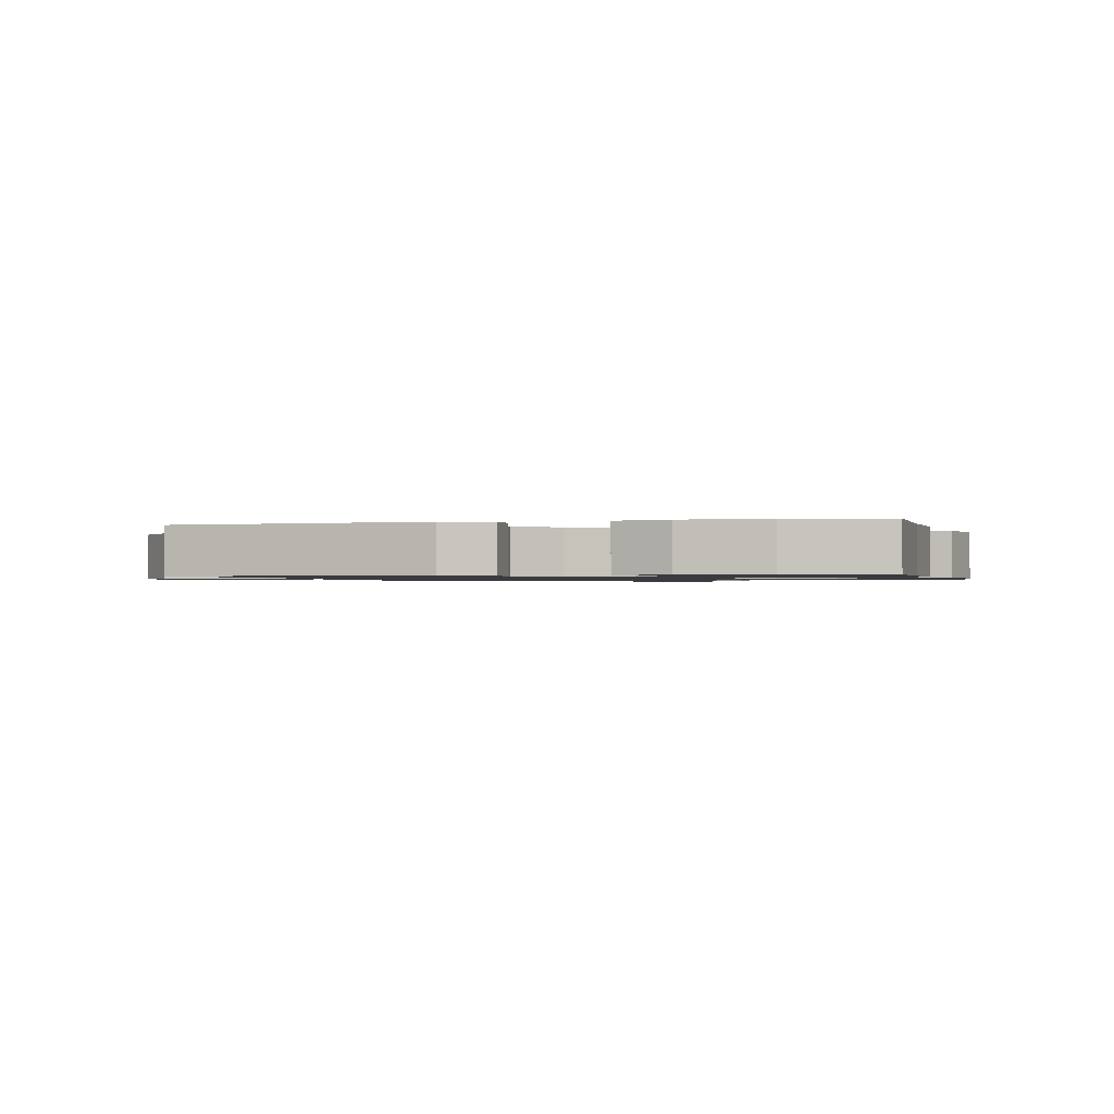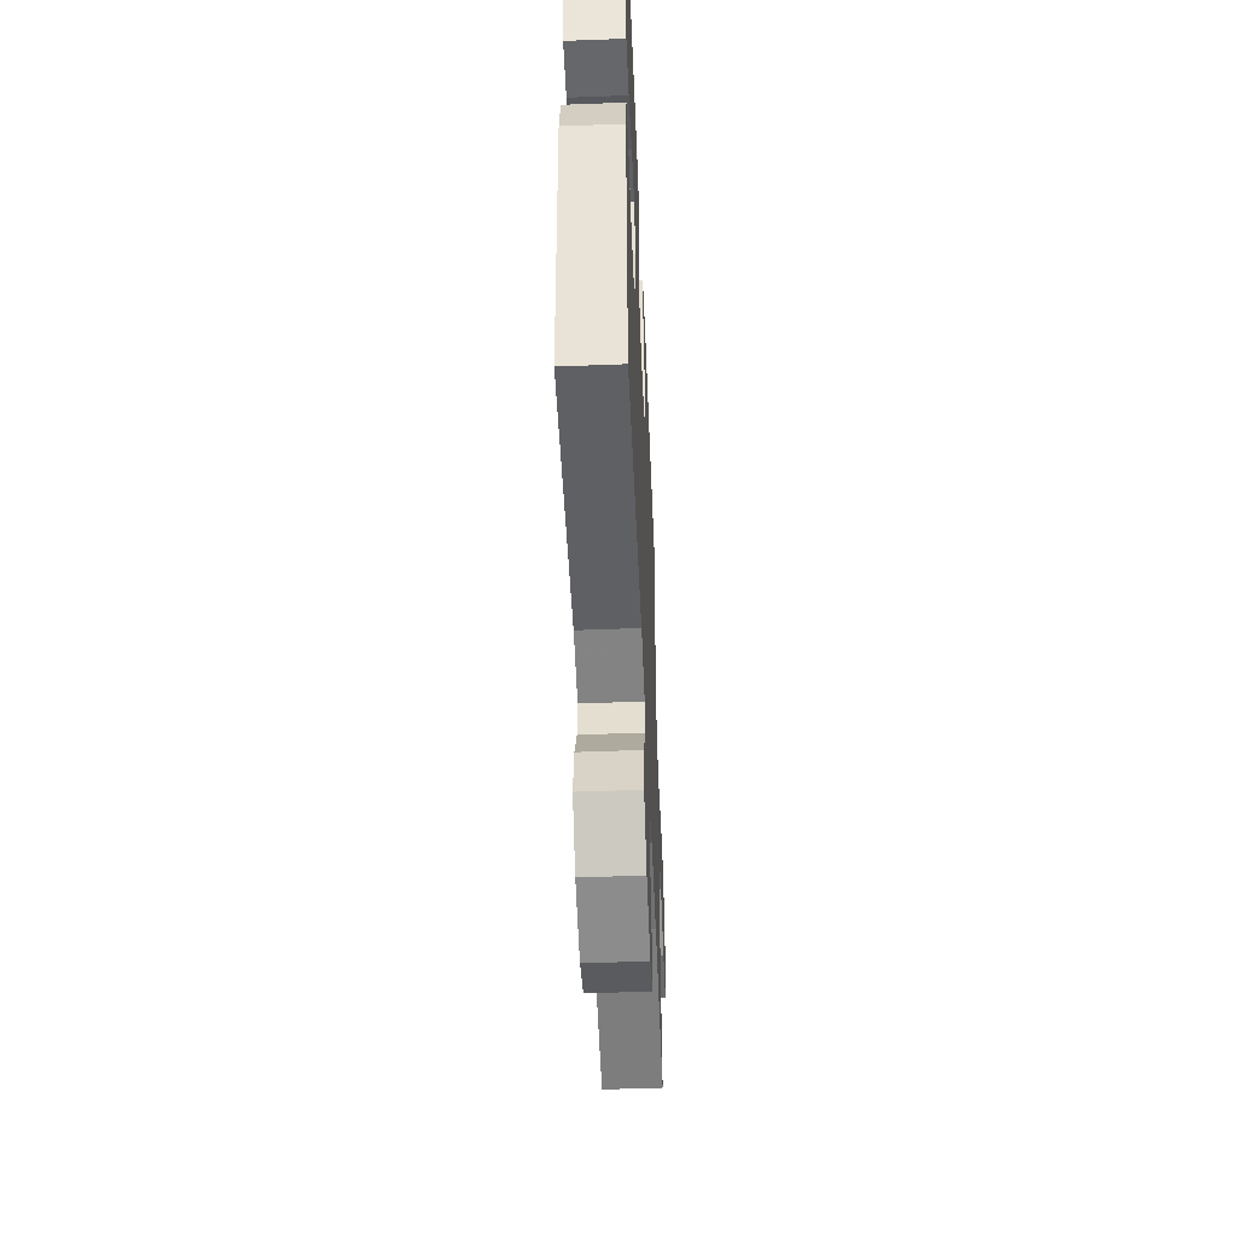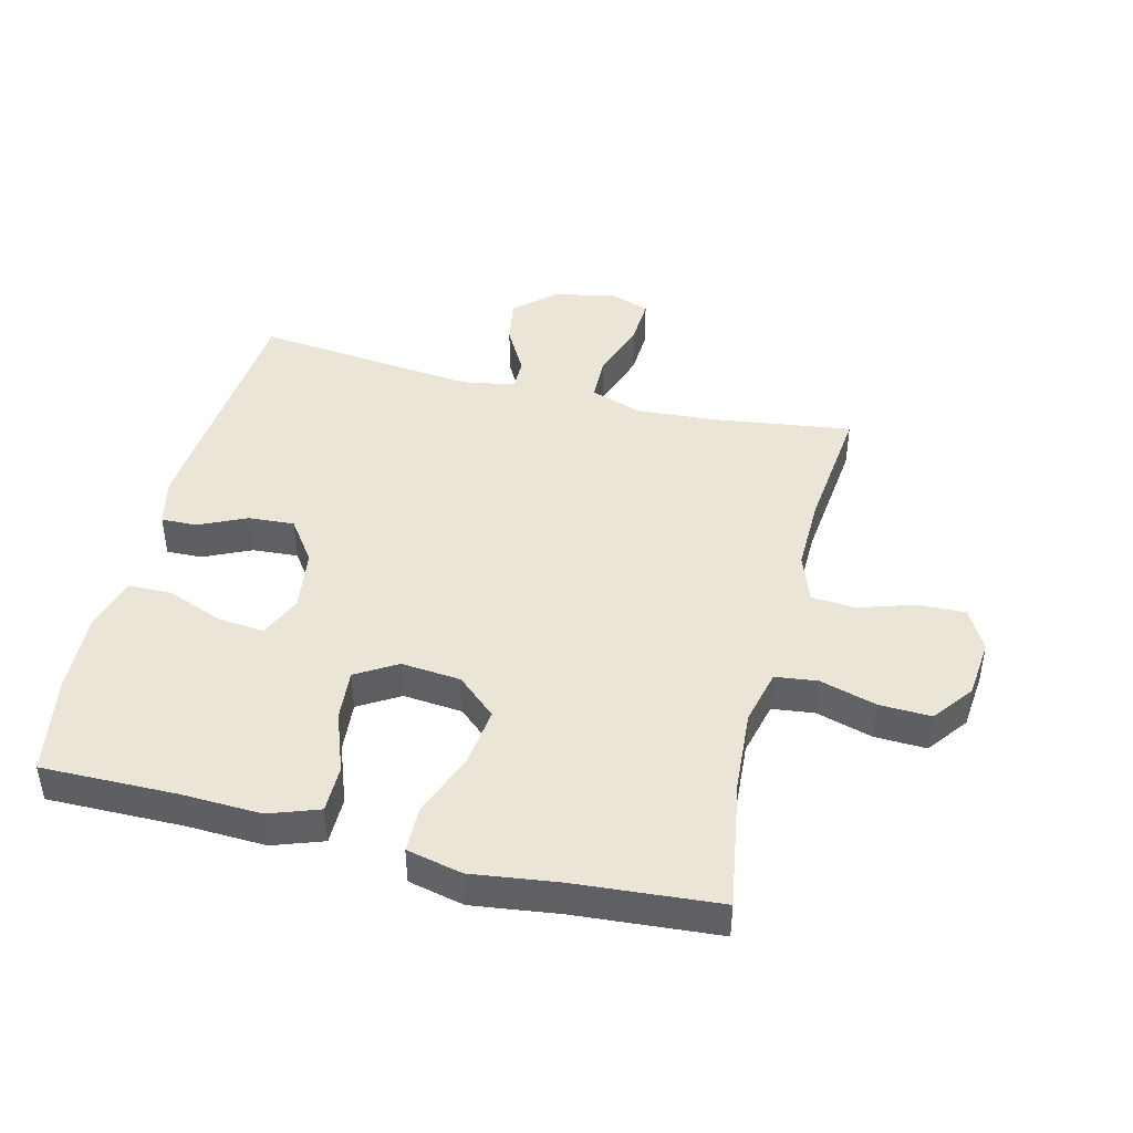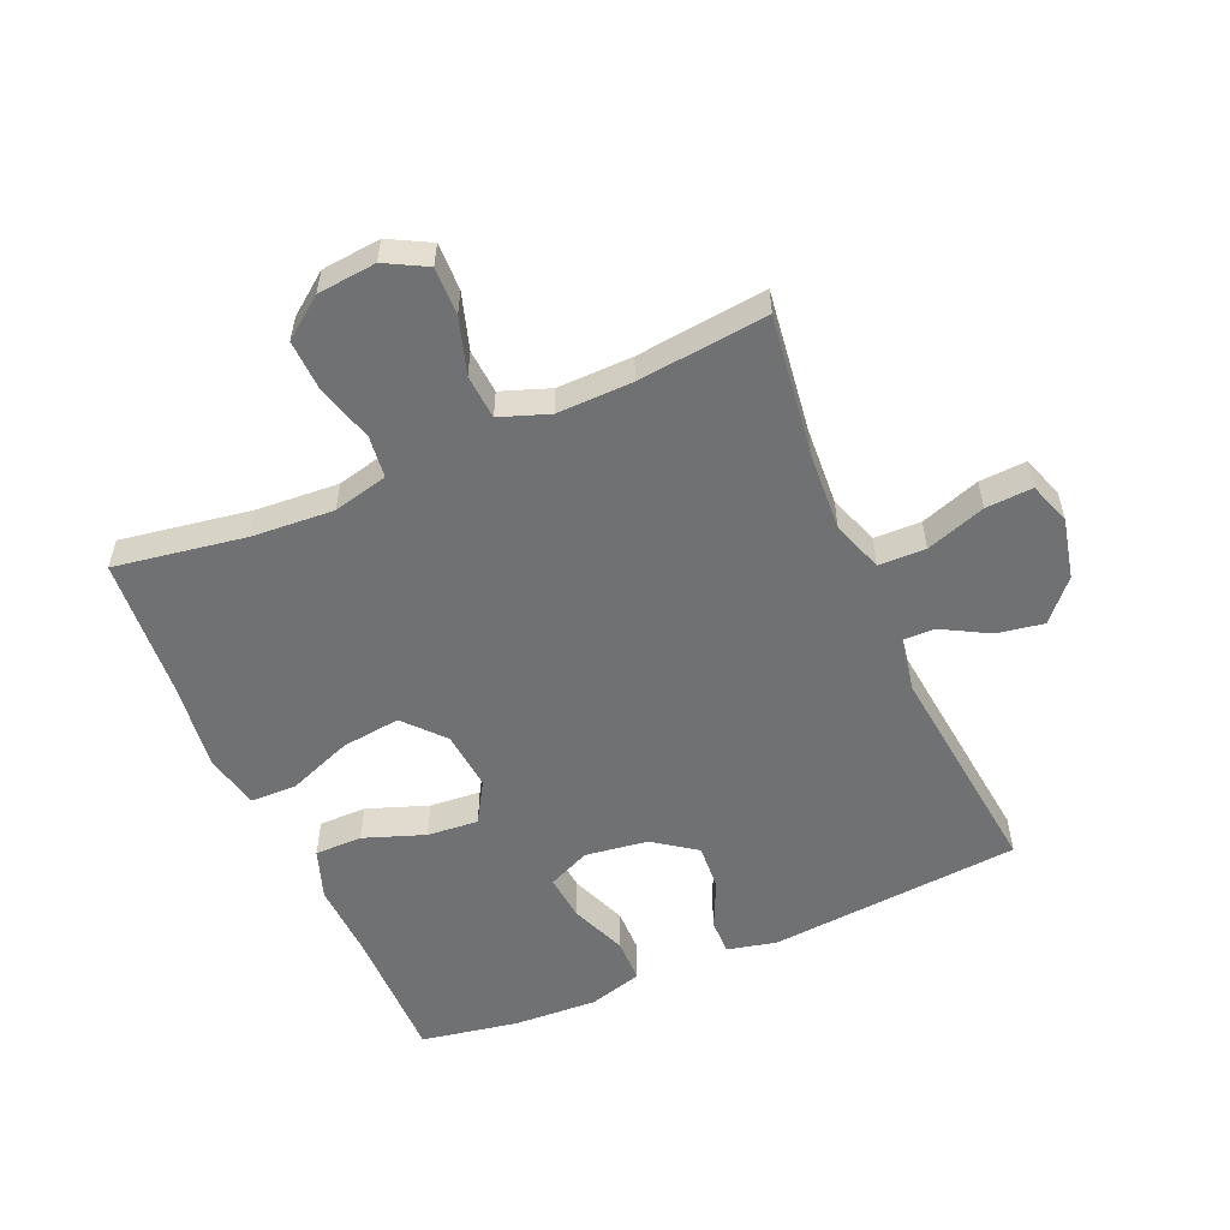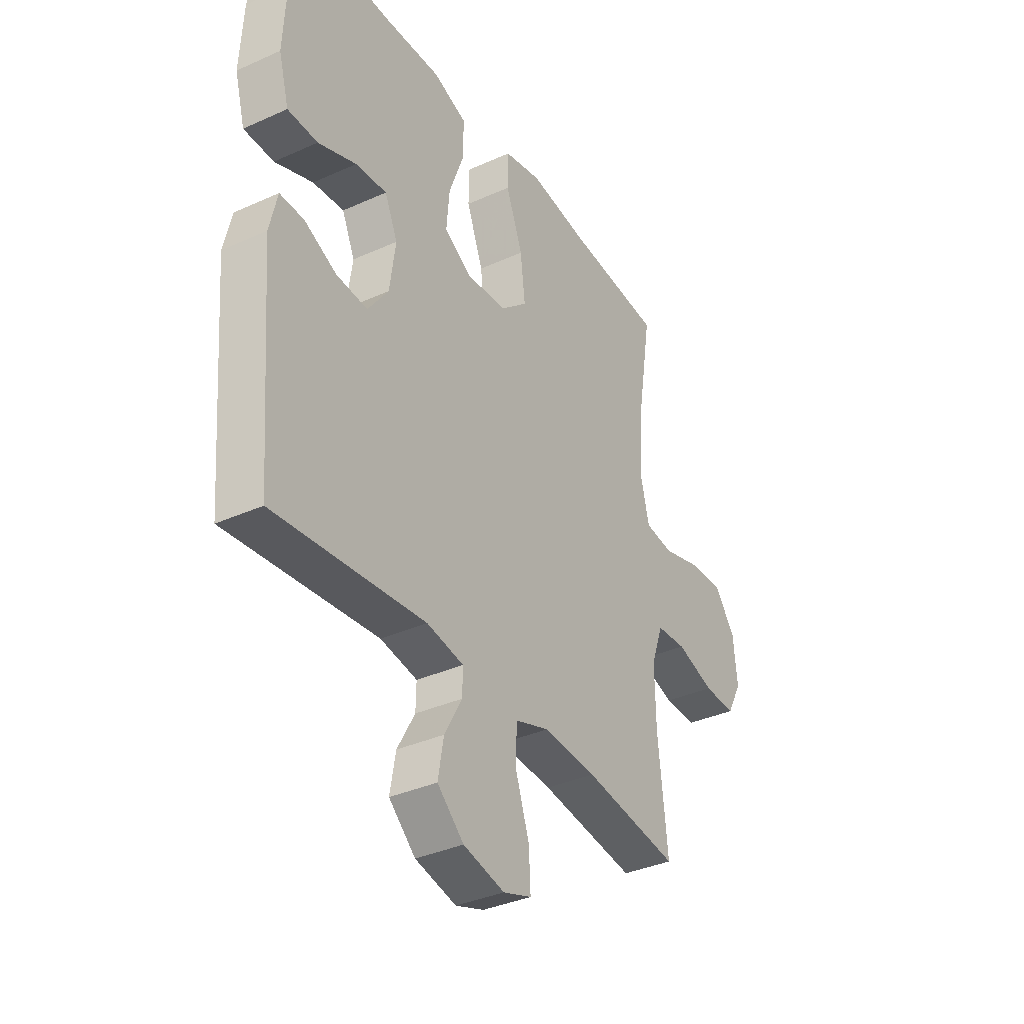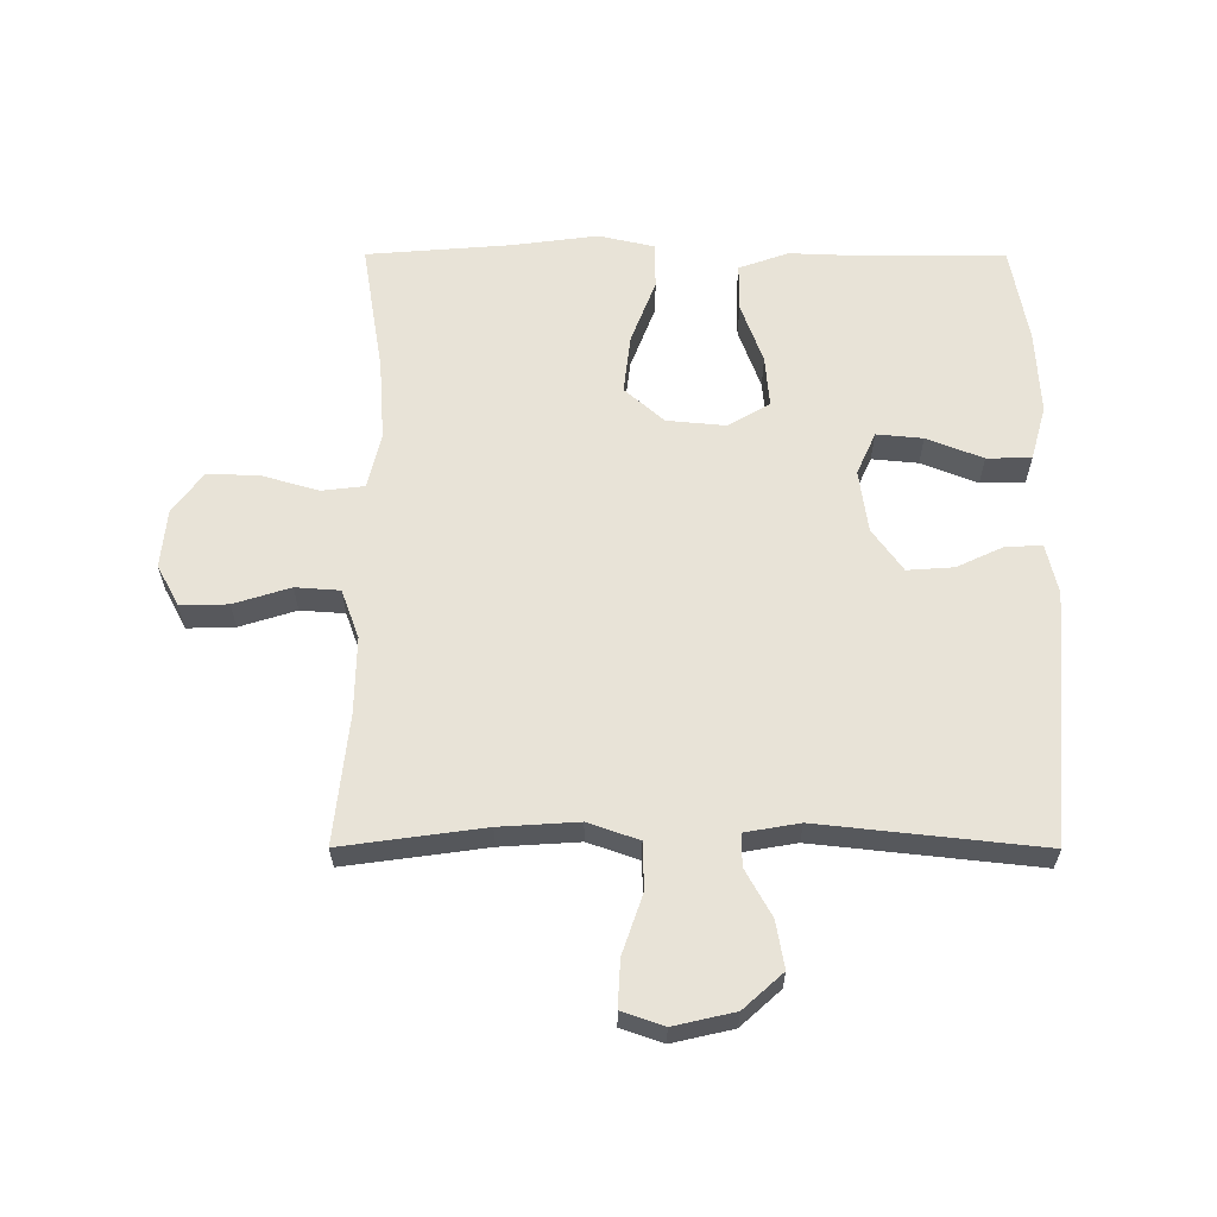
<metadata>
{"format":"obj","ext":"obj","renderer":"f3d","projection":"perspective","resolution":1024,"background":"white","views":[{"elev":-1.0,"azim":-75.3,"up":"+Y"},{"elev":-51.4,"azim":-87.6,"up":"+Z"},{"elev":44.3,"azim":14.0,"up":"+Y"},{"elev":-55.1,"azim":113.6,"up":"+Y"},{"elev":-36.0,"azim":-59.4,"up":"+Z"},{"elev":61.5,"azim":-179.9,"up":"+Y"}]}
</metadata>
<code>
v 0.5 0.07 0.5
v 0.466 0.07 0.293
v 0.457 0.07 0.164
v 0.478 0.07 0.077
v 0.545 0.07 0.069
v 0.634 0.07 0.095
v 0.716 0.07 0.098
v 0.764 0.07 0.034
v 0.773 0.07 -0.059
v 0.738 0.07 -0.124
v 0.663 0.07 -0.122
v 0.574 0.07 -0.094
v 0.504 0.07 -0.099
v 0.476 0.07 -0.176
v 0.478 0.07 -0.295
v 0.5 0.07 -0.5
v 0.276 0.07 -0.469
v 0.152 0.07 -0.461
v 0.072 0.07 -0.489
v 0.07 0.07 -0.563
v 0.102 0.07 -0.657
v 0.106 0.07 -0.731
v 0.04 0.07 -0.754
v -0.056 0.07 -0.732
v -0.118 0.07 -0.676
v -0.105 0.07 -0.602
v -0.064 0.07 -0.528
v -0.063 0.07 -0.477
v -0.149 0.07 -0.462
v -0.5 0.07 -0.5
v -0.533 0.07 -0.101
v -0.515 0.07 -0.023
v -0.459 0.07 -0.024
v -0.384 0.07 -0.059
v -0.311 0.07 -0.064
v -0.263 0.07 0.003
v -0.249 0.07 0.102
v -0.279 0.07 0.169
v -0.352 0.07 0.162
v -0.441 0.07 0.127
v -0.511 0.07 0.128
v -0.535 0.07 0.214
v -0.528 0.07 0.346
v -0.5 0.07 0.5
v -0.286 0.07 0.498
v -0.161 0.07 0.503
v -0.082 0.07 0.475
v -0.082 0.07 0.4
v -0.117 0.07 0.304
v -0.124 0.07 0.223
v -0.059 0.07 0.184
v 0.035 0.07 0.193
v 0.097 0.07 0.248
v 0.086 0.07 0.341
v 0.047 0.07 0.443
v 0.048 0.07 0.516
v 0.136 0.07 0.536
v 0.273 0.07 0.518
v 0.5 0 0.5
v 0.466 0 0.293
v 0.457 0 0.164
v 0.478 0 0.077
v 0.545 0 0.069
v 0.634 0 0.095
v 0.716 0 0.098
v 0.764 0 0.034
v 0.773 0 -0.059
v 0.738 0 -0.124
v 0.663 0 -0.122
v 0.574 0 -0.094
v 0.504 0 -0.099
v 0.476 0 -0.176
v 0.478 0 -0.295
v 0.5 0 -0.5
v 0.276 0 -0.469
v 0.152 0 -0.461
v 0.072 0 -0.489
v 0.07 0 -0.563
v 0.102 0 -0.657
v 0.106 0 -0.731
v 0.04 0 -0.754
v -0.056 0 -0.732
v -0.118 0 -0.676
v -0.105 0 -0.602
v -0.064 0 -0.528
v -0.063 0 -0.477
v -0.149 0 -0.462
v -0.5 0 -0.5
v -0.533 0 -0.101
v -0.515 0 -0.023
v -0.459 0 -0.024
v -0.384 0 -0.059
v -0.311 0 -0.064
v -0.263 0 0.003
v -0.249 0 0.102
v -0.279 0 0.169
v -0.352 0 0.162
v -0.441 0 0.127
v -0.511 0 0.128
v -0.535 0 0.214
v -0.528 0 0.346
v -0.5 0 0.5
v -0.286 0 0.498
v -0.161 0 0.503
v -0.082 0 0.475
v -0.082 0 0.4
v -0.117 0 0.304
v -0.124 0 0.223
v -0.059 0 0.184
v 0.035 0 0.193
v 0.097 0 0.248
v 0.086 0 0.341
v 0.047 0 0.443
v 0.048 0 0.516
v 0.136 0 0.536
v 0.273 0 0.518
f 55 56 57 58
f 54 55 58 1
f 53 54 1 2
f 52 53 2 3
f 51 52 3 4
f 46 47 48 49
f 45 46 49 50
f 44 45 50
f 43 44 50
f 42 43 50 51
f 39 40 41 42
f 38 39 42
f 31 32 33 34
f 29 30 31 34
f 28 29 34 35
f 24 25 26 27
f 24 27 28
f 23 24 28
f 20 21 22 23
f 19 20 23 28
f 18 19 28 35
f 15 16 17
f 14 15 17 18
f 13 14 18 35
f 9 10 11 12
f 5 6 7 8
f 4 5 8 9
f 38 42 51 4
f 12 13 35 36
f 12 36 37
f 12 37 38
f 4 9 12 38
f 116 115 114 113
f 59 116 113 112
f 60 59 112 111
f 61 60 111 110
f 62 61 110 109
f 107 106 105 104
f 108 107 104 103
f 108 103 102
f 108 102 101
f 109 108 101 100
f 100 99 98 97
f 100 97 96
f 92 91 90 89
f 92 89 88 87
f 93 92 87 86
f 85 84 83 82
f 86 85 82
f 86 82 81
f 81 80 79 78
f 86 81 78 77
f 93 86 77 76
f 75 74 73
f 76 75 73 72
f 93 76 72 71
f 70 69 68 67
f 66 65 64 63
f 67 66 63 62
f 62 109 100 96
f 94 93 71 70
f 95 94 70
f 96 95 70
f 96 70 67 62
f 1 59 60 2
f 2 60 61 3
f 3 61 62 4
f 4 62 63 5
f 5 63 64 6
f 6 64 65 7
f 7 65 66 8
f 8 66 67 9
f 9 67 68 10
f 10 68 69 11
f 11 69 70 12
f 12 70 71 13
f 13 71 72 14
f 14 72 73 15
f 15 73 74 16
f 16 74 75 17
f 17 75 76 18
f 18 76 77 19
f 19 77 78 20
f 20 78 79 21
f 21 79 80 22
f 22 80 81 23
f 23 81 82 24
f 24 82 83 25
f 25 83 84 26
f 26 84 85 27
f 27 85 86 28
f 28 86 87 29
f 29 87 88 30
f 30 88 89 31
f 31 89 90 32
f 32 90 91 33
f 33 91 92 34
f 34 92 93 35
f 35 93 94 36
f 36 94 95 37
f 37 95 96 38
f 38 96 97 39
f 39 97 98 40
f 40 98 99 41
f 41 99 100 42
f 42 100 101 43
f 43 101 102 44
f 44 102 103 45
f 45 103 104 46
f 46 104 105 47
f 47 105 106 48
f 48 106 107 49
f 49 107 108 50
f 50 108 109 51
f 51 109 110 52
f 52 110 111 53
f 53 111 112 54
f 54 112 113 55
f 55 113 114 56
f 56 114 115 57
f 57 115 116 58
f 58 116 59 1

</code>
